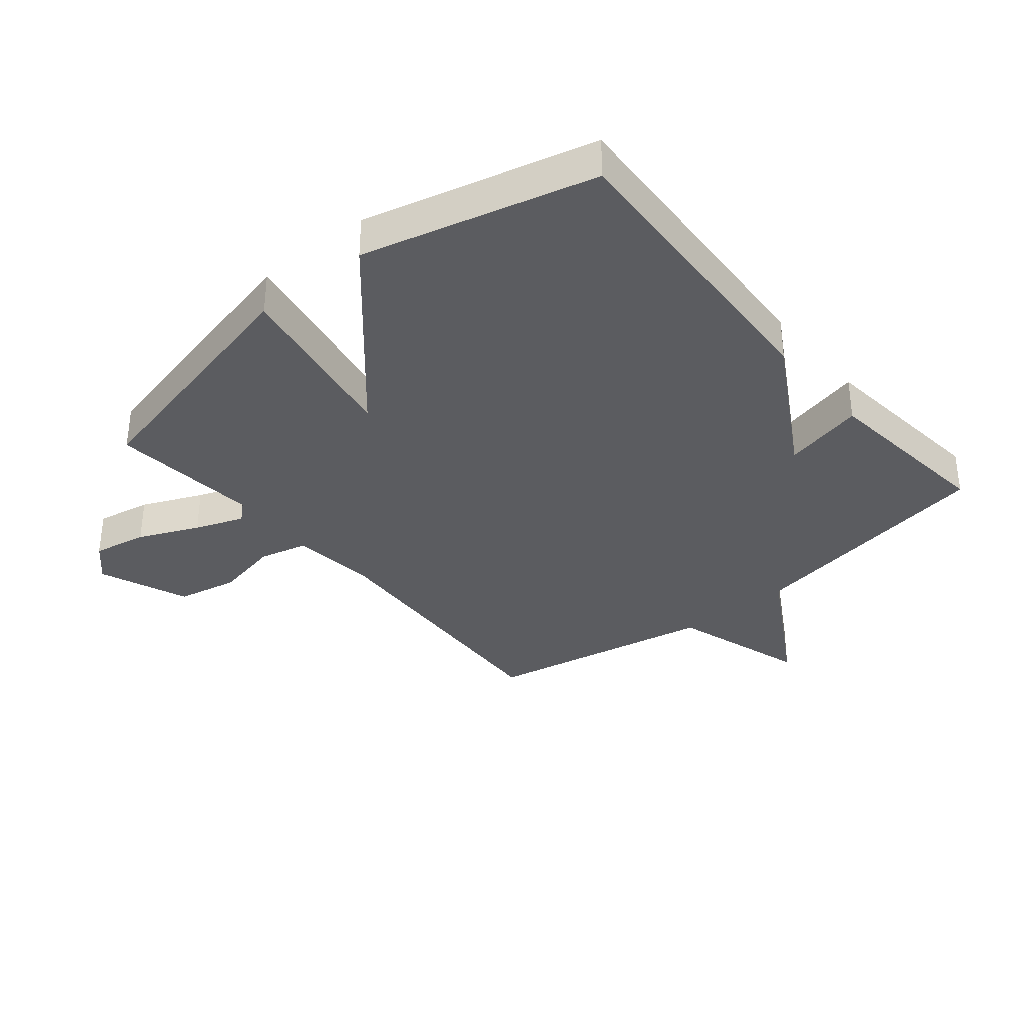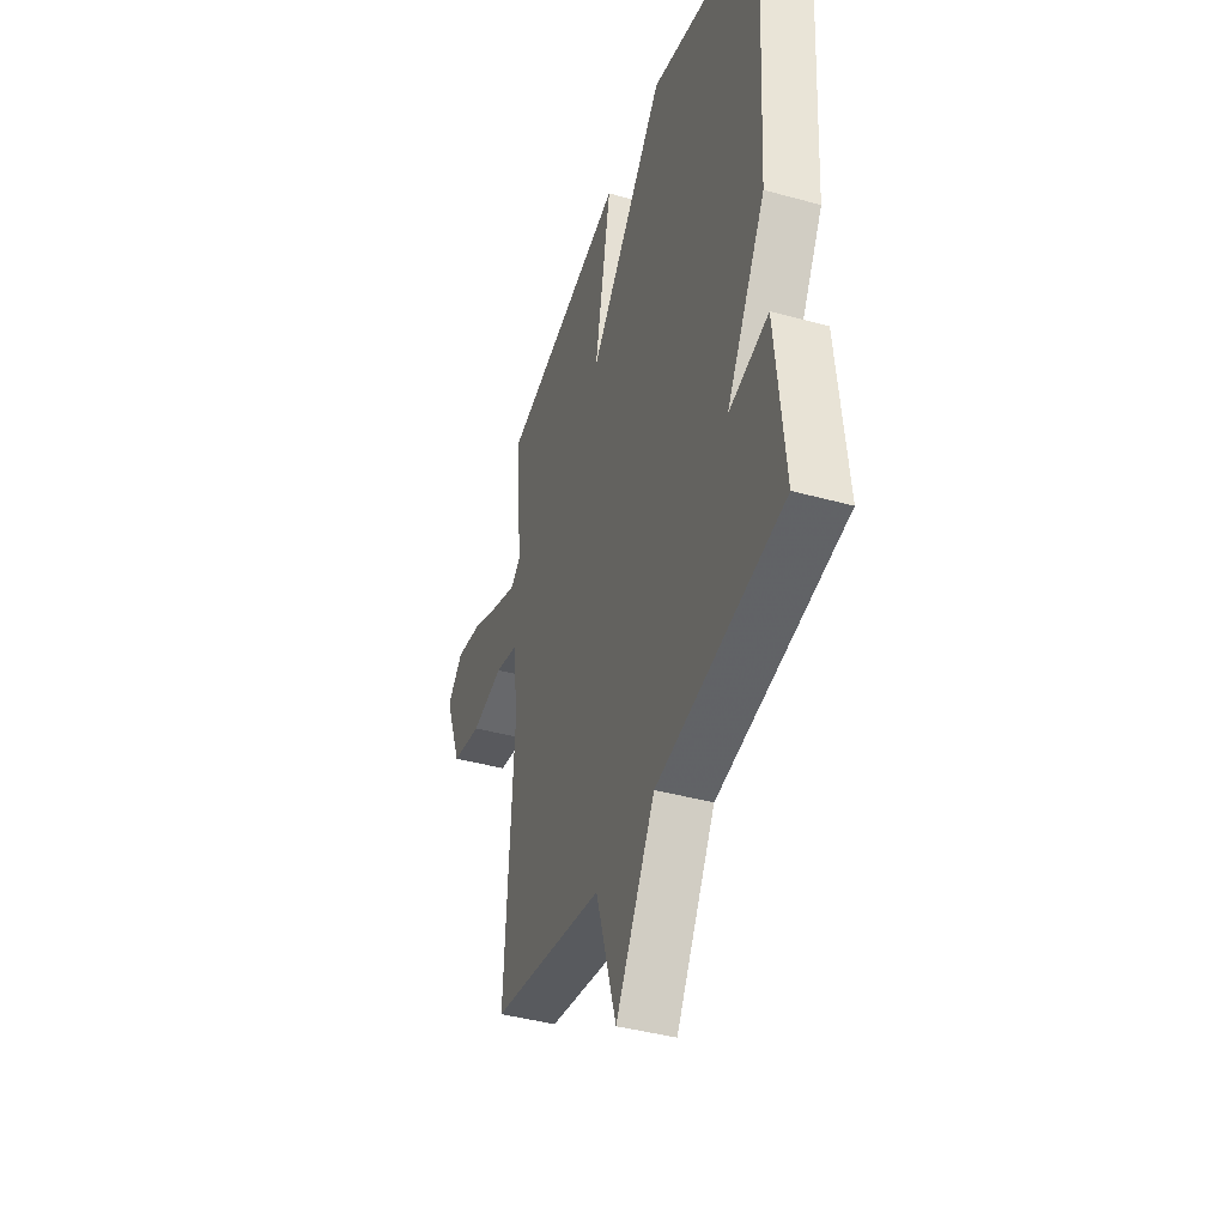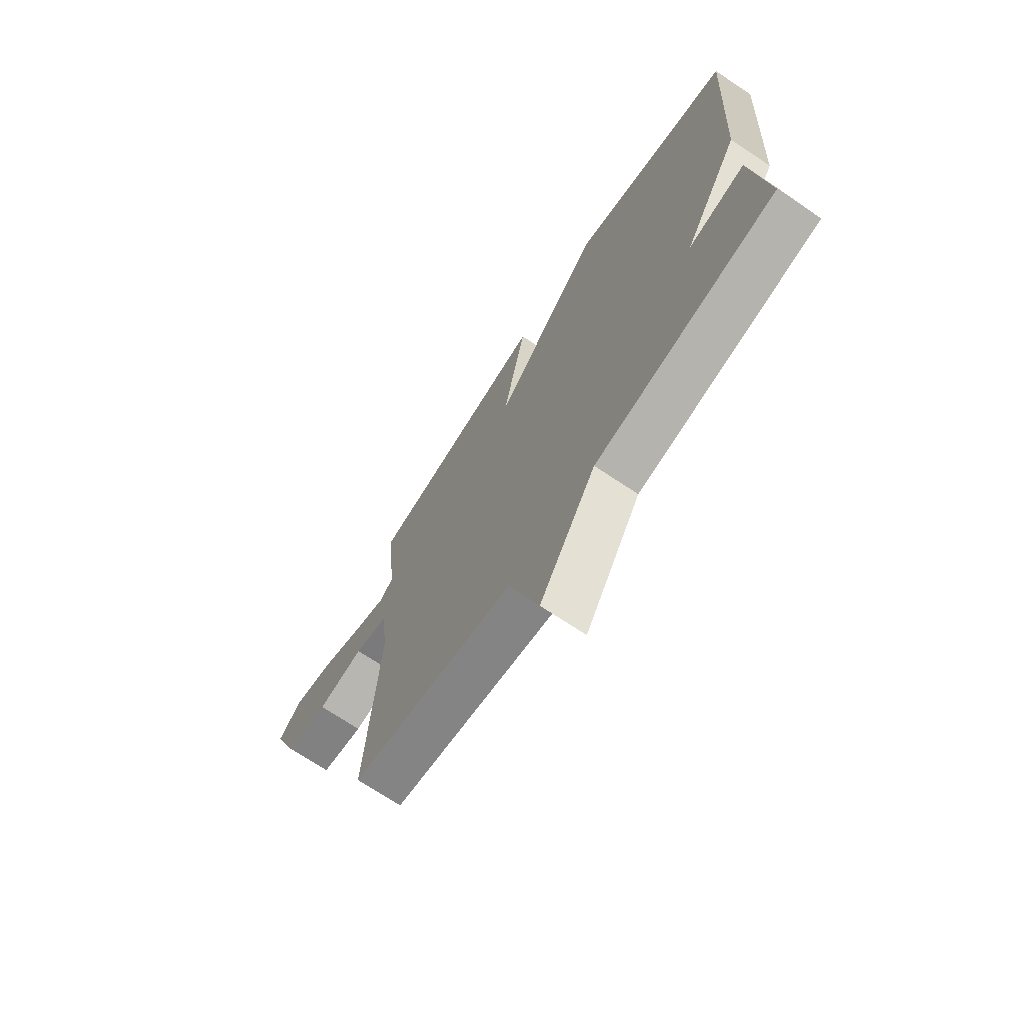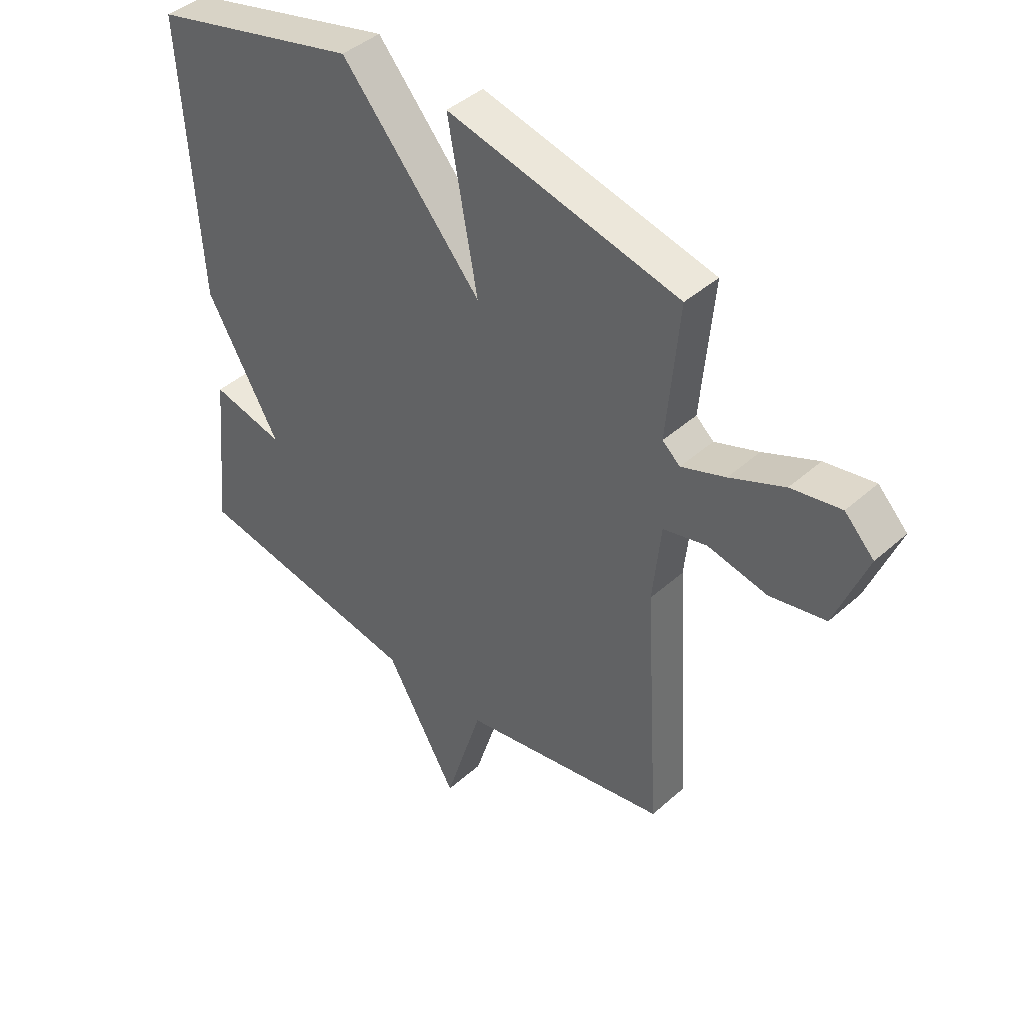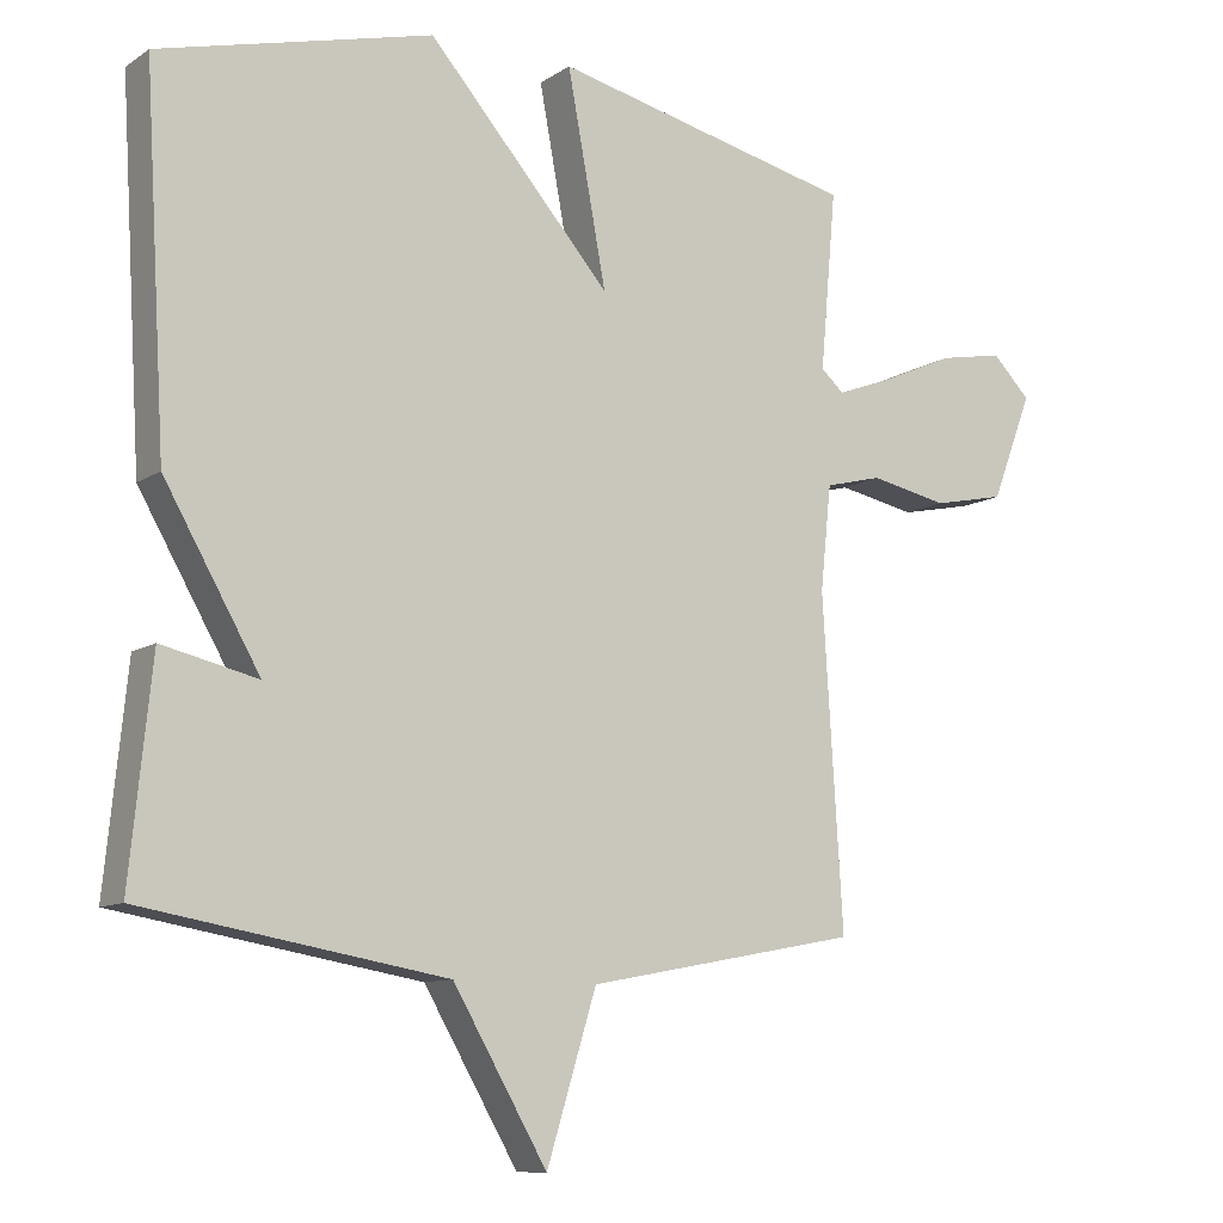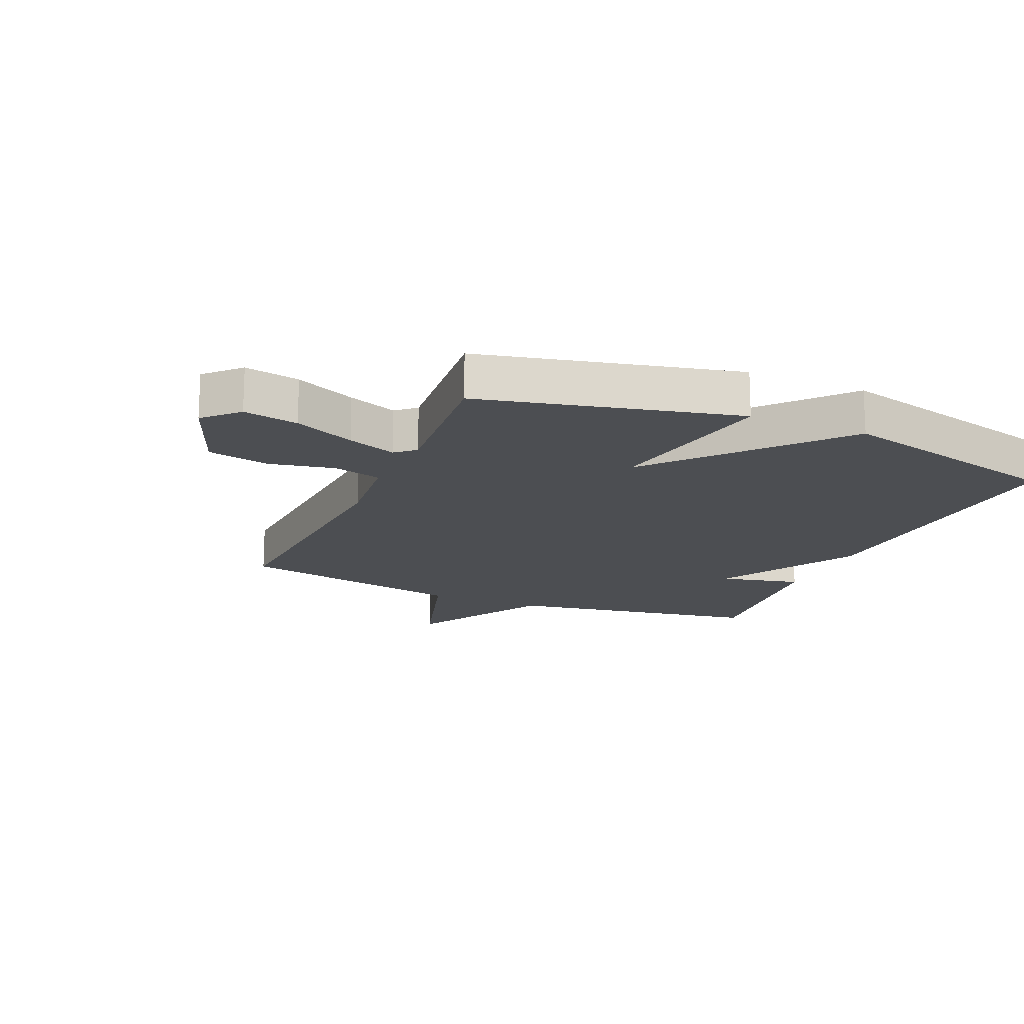
<metadata>
{"format":"obj","ext":"obj","renderer":"f3d","projection":"perspective","resolution":1024,"background":"white","views":[{"elev":-34.6,"azim":39.8,"up":"+Y"},{"elev":-41.3,"azim":71.4,"up":"+Z"},{"elev":-71.3,"azim":56.3,"up":"+Z"},{"elev":42.8,"azim":-136.5,"up":"+Z"},{"elev":-10.3,"azim":147.4,"up":"+Z"},{"elev":-16.9,"azim":-23.3,"up":"+Y"}]}
</metadata>
<code>
v -0.5 0.07 -0.5
v -0.472 0.07 -0.048
v -0.487 0.07 0.096
v -0.566 0.07 0.116
v -0.674 0.07 0.094
v -0.775 0.07 0.115
v -0.832 0.07 0.263
v -0.779 0.07 0.317
v -0.689 0.07 0.3
v -0.59 0.07 0.256
v -0.51 0.07 0.226
v -0.478 0.07 0.254
v -0.5 0.07 0.5
v -0.079 0.07 0.597
v -0.133 0.07 0.307
v 0.121 0.07 0.597
v 0.5 0.07 0.5
v 0.47 0.07 -0.004
v 0.337 0.07 -0.235
v 0.47 0.07 -0.204
v 0.5 0.07 -0.5
v 0.079 0.07 -0.572
v -0.052 0.07 -0.797
v -0.121 0.07 -0.572
v -0.5 0 -0.5
v -0.472 0 -0.048
v -0.487 0 0.096
v -0.566 0 0.116
v -0.674 0 0.094
v -0.775 0 0.115
v -0.832 0 0.263
v -0.779 0 0.317
v -0.689 0 0.3
v -0.59 0 0.256
v -0.51 0 0.226
v -0.478 0 0.254
v -0.5 0 0.5
v -0.079 0 0.597
v -0.133 0 0.307
v 0.121 0 0.597
v 0.5 0 0.5
v 0.47 0 -0.004
v 0.337 0 -0.235
v 0.47 0 -0.204
v 0.5 0 -0.5
v 0.079 0 -0.572
v -0.052 0 -0.797
v -0.121 0 -0.572
f 22 23 24
f 22 24 1
f 21 22 1
f 20 21 1
f 19 20 1
f 18 19 1
f 17 18 1
f 16 17 1
f 15 16 1
f 12 13 14 15
f 11 12 15
f 8 9 10
f 7 8 10
f 6 7 10
f 5 6 10
f 4 5 10
f 3 4 10 11
f 15 1 2
f 15 2 3
f 3 11 15
f 48 47 46
f 25 48 46
f 25 46 45
f 25 45 44
f 25 44 43
f 25 43 42
f 25 42 41
f 25 41 40
f 25 40 39
f 39 38 37 36
f 39 36 35
f 34 33 32
f 34 32 31
f 34 31 30
f 34 30 29
f 34 29 28
f 35 34 28 27
f 26 25 39
f 27 26 39
f 39 35 27
f 1 25 26 2
f 2 26 27 3
f 3 27 28 4
f 4 28 29 5
f 5 29 30 6
f 6 30 31 7
f 7 31 32 8
f 8 32 33 9
f 9 33 34 10
f 10 34 35 11
f 11 35 36 12
f 12 36 37 13
f 13 37 38 14
f 14 38 39 15
f 15 39 40 16
f 16 40 41 17
f 17 41 42 18
f 18 42 43 19
f 19 43 44 20
f 20 44 45 21
f 21 45 46 22
f 22 46 47 23
f 23 47 48 24
f 24 48 25 1

</code>
